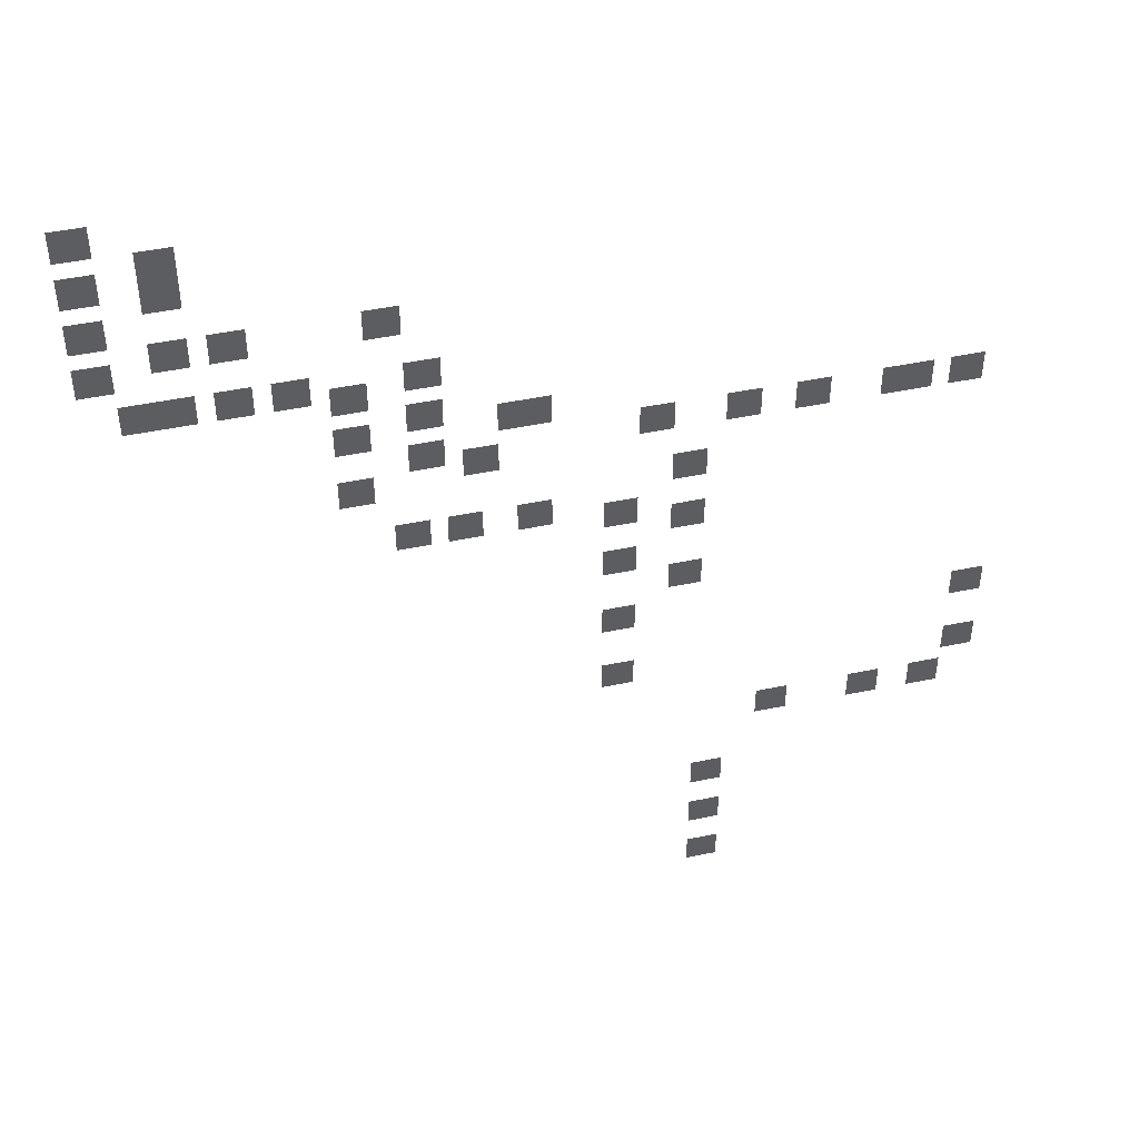
<metadata>
{"format":"obj","ext":"obj","renderer":"f3d","projection":"perspective","resolution":1024,"background":"white","views":[{"elev":46.7,"azim":166.7,"up":"+Y"}]}
</metadata>
<code>
v -12 -32 0
v -14 -32 0
v -14 -30 0
v -12 -30 0
v -16 -34 0
v -18 -34 0
v -18 -32 0
v -16 -32 0
v -12 -35 0
v -14 -35 0
v -14 -33 0
v -12 -33 0
v -16 -36 0
v -18 -36 0
v -18 -34 0
v -16 -34 0
v -12 -38 0
v -14 -38 0
v -14 -36 0
v -12 -36 0
v -16 -40 0
v -18 -40 0
v -18 -38 0
v -16 -38 0
v -19 -40 0
v -21 -40 0
v -21 -38 0
v -19 -38 0
v -27 -40 0
v -29 -40 0
v -29 -38 0
v -27 -38 0
v -12 -41 0
v -14 -41 0
v -14 -39 0
v -12 -39 0
v -14 -44 0
v -16 -44 0
v -16 -42 0
v -14 -42 0
v -16 -44 0
v -18 -44 0
v -18 -42 0
v -16 -42 0
v -19 -44 0
v -21 -44 0
v -21 -42 0
v -19 -42 0
v -22 -44 0
v -24 -44 0
v -24 -42 0
v -22 -42 0
v -29 -44 0
v -31 -44 0
v -31 -42 0
v -29 -42 0
v -25 -45 0
v -27 -45 0
v -27 -43 0
v -25 -43 0
v -29 -47 0
v -31 -47 0
v -31 -45 0
v -29 -45 0
v -25 -48 0
v -27 -48 0
v -27 -46 0
v -25 -46 0
v -34 -48 0
v -36 -48 0
v -36 -46 0
v -34 -46 0
v -35 -48 0
v -37 -48 0
v -37 -46 0
v -35 -46 0
v -29 -50 0
v -31 -50 0
v -31 -48 0
v -29 -48 0
v -42 -50 0
v -44 -50 0
v -44 -48 0
v -42 -48 0
v -47 -50 0
v -49 -50 0
v -49 -48 0
v -47 -48 0
v -51 -50 0
v -53 -50 0
v -53 -48 0
v -51 -48 0
v -56 -50 0
v -58 -50 0
v -58 -48 0
v -56 -48 0
v -57 -50 0
v -59 -50 0
v -59 -48 0
v -57 -48 0
v -60 -50 0
v -62 -50 0
v -62 -48 0
v -60 -48 0
v -32 -51 0
v -34 -51 0
v -34 -49 0
v -32 -49 0
v -25 -52 0
v -27 -52 0
v -27 -50 0
v -25 -50 0
v -44 -54 0
v -46 -54 0
v -46 -52 0
v -44 -52 0
v -28 -56 0
v -30 -56 0
v -30 -54 0
v -28 -54 0
v -31 -56 0
v -33 -56 0
v -33 -54 0
v -31 -54 0
v -35 -56 0
v -37 -56 0
v -37 -54 0
v -35 -54 0
v -40 -57 0
v -42 -57 0
v -42 -55 0
v -40 -55 0
v -44 -58 0
v -46 -58 0
v -46 -56 0
v -44 -56 0
v -40 -61 0
v -42 -61 0
v -42 -59 0
v -40 -59 0
v -44 -63 0
v -46 -63 0
v -46 -61 0
v -44 -61 0
v -40 -66 0
v -42 -66 0
v -42 -64 0
v -40 -64 0
v -62 -68 0
v -64 -68 0
v -64 -66 0
v -62 -66 0
v -40 -71 0
v -42 -71 0
v -42 -69 0
v -40 -69 0
v -62 -73 0
v -64 -73 0
v -64 -71 0
v -62 -71 0
v -50 -76 0
v -52 -76 0
v -52 -74 0
v -50 -74 0
v -56 -76 0
v -58 -76 0
v -58 -74 0
v -56 -74 0
v -60 -76 0
v -62 -76 0
v -62 -74 0
v -60 -74 0
v -46 -82 0
v -48 -82 0
v -48 -80 0
v -46 -80 0
v -46 -86 0
v -48 -86 0
v -48 -84 0
v -46 -84 0
v -46 -90 0
v -48 -90 0
v -48 -88 0
v -46 -88 0
g Sewers_A1_mesh_0017
f 1 2 3 4
f 5 6 7 8
f 9 10 11 12
f 13 14 15 16
f 17 18 19 20
f 21 22 23 24
f 25 26 27 28
f 29 30 31 32
f 33 34 35 36
f 37 38 39 40
f 41 42 43 44
f 45 46 47 48
f 49 50 51 52
f 53 54 55 56
f 57 58 59 60
f 61 62 63 64
f 65 66 67 68
f 69 70 71 72
f 73 74 75 76
f 77 78 79 80
f 81 82 83 84
f 85 86 87 88
f 89 90 91 92
f 93 94 95 96
f 97 98 99 100
f 101 102 103 104
f 105 106 107 108
f 109 110 111 112
f 113 114 115 116
f 117 118 119 120
f 121 122 123 124
f 125 126 127 128
f 129 130 131 132
f 133 134 135 136
f 137 138 139 140
f 141 142 143 144
f 145 146 147 148
f 149 150 151 152
f 153 154 155 156
f 157 158 159 160
f 161 162 163 164
f 165 166 167 168
f 169 170 171 172
f 173 174 175 176
f 177 178 179 180
f 181 182 183 184

</code>
